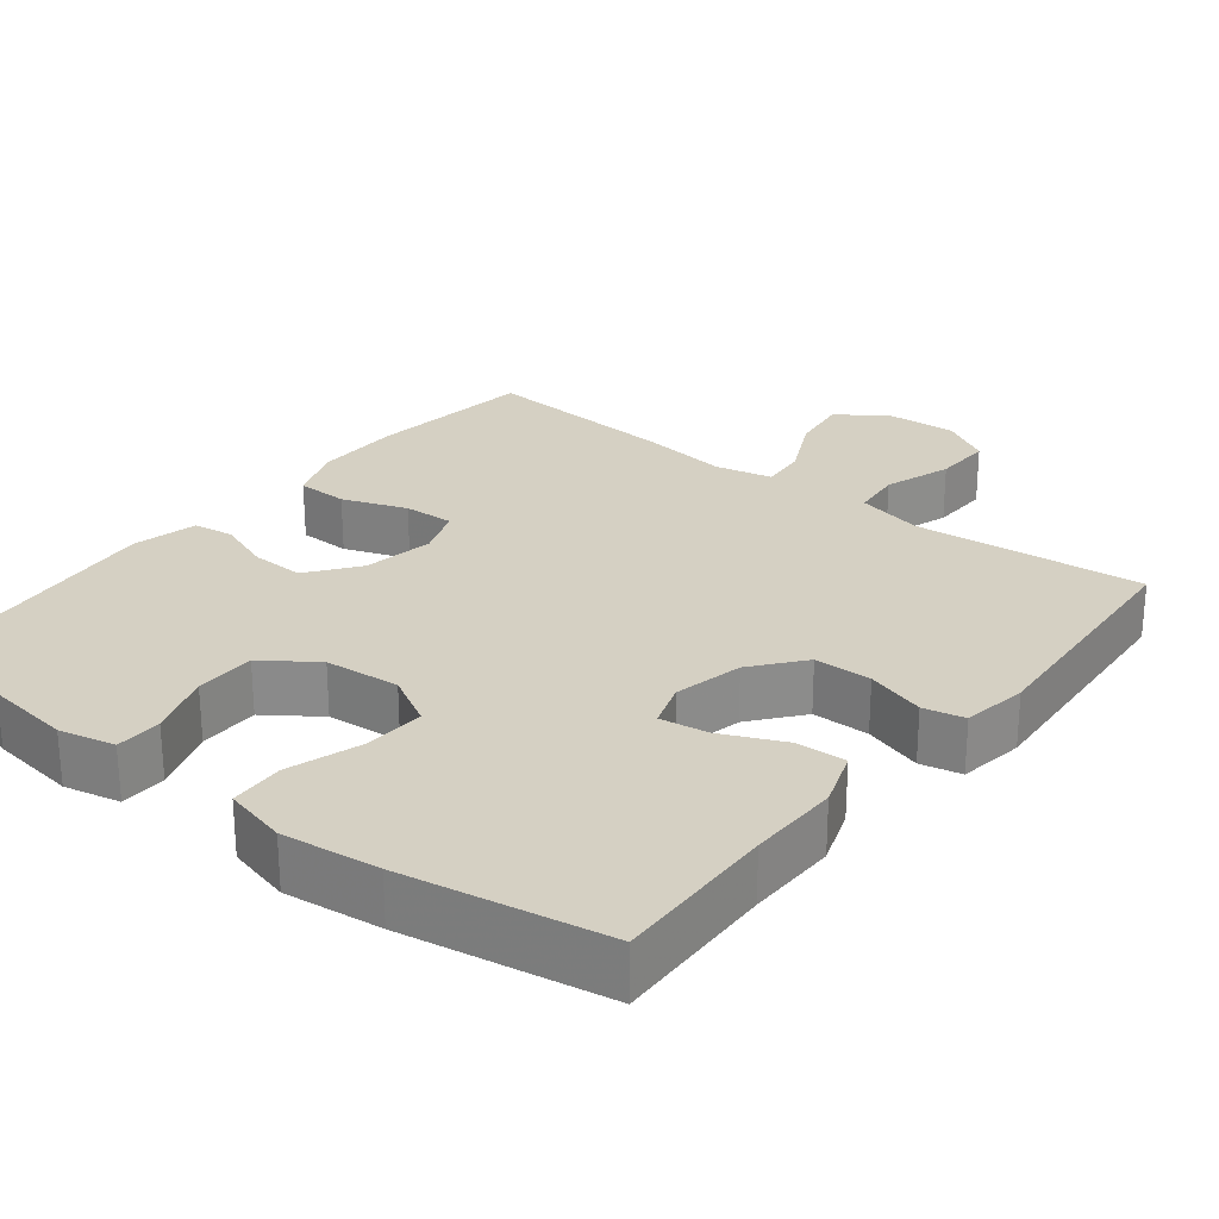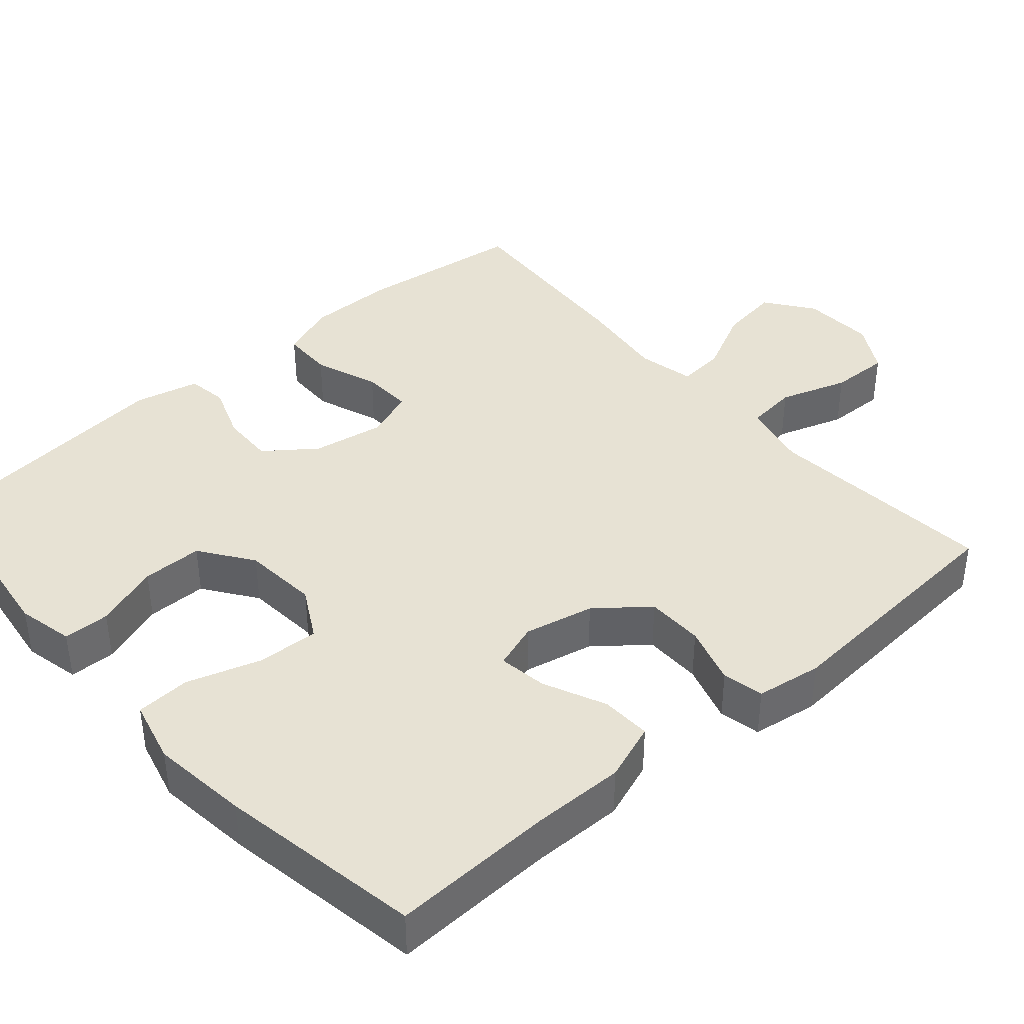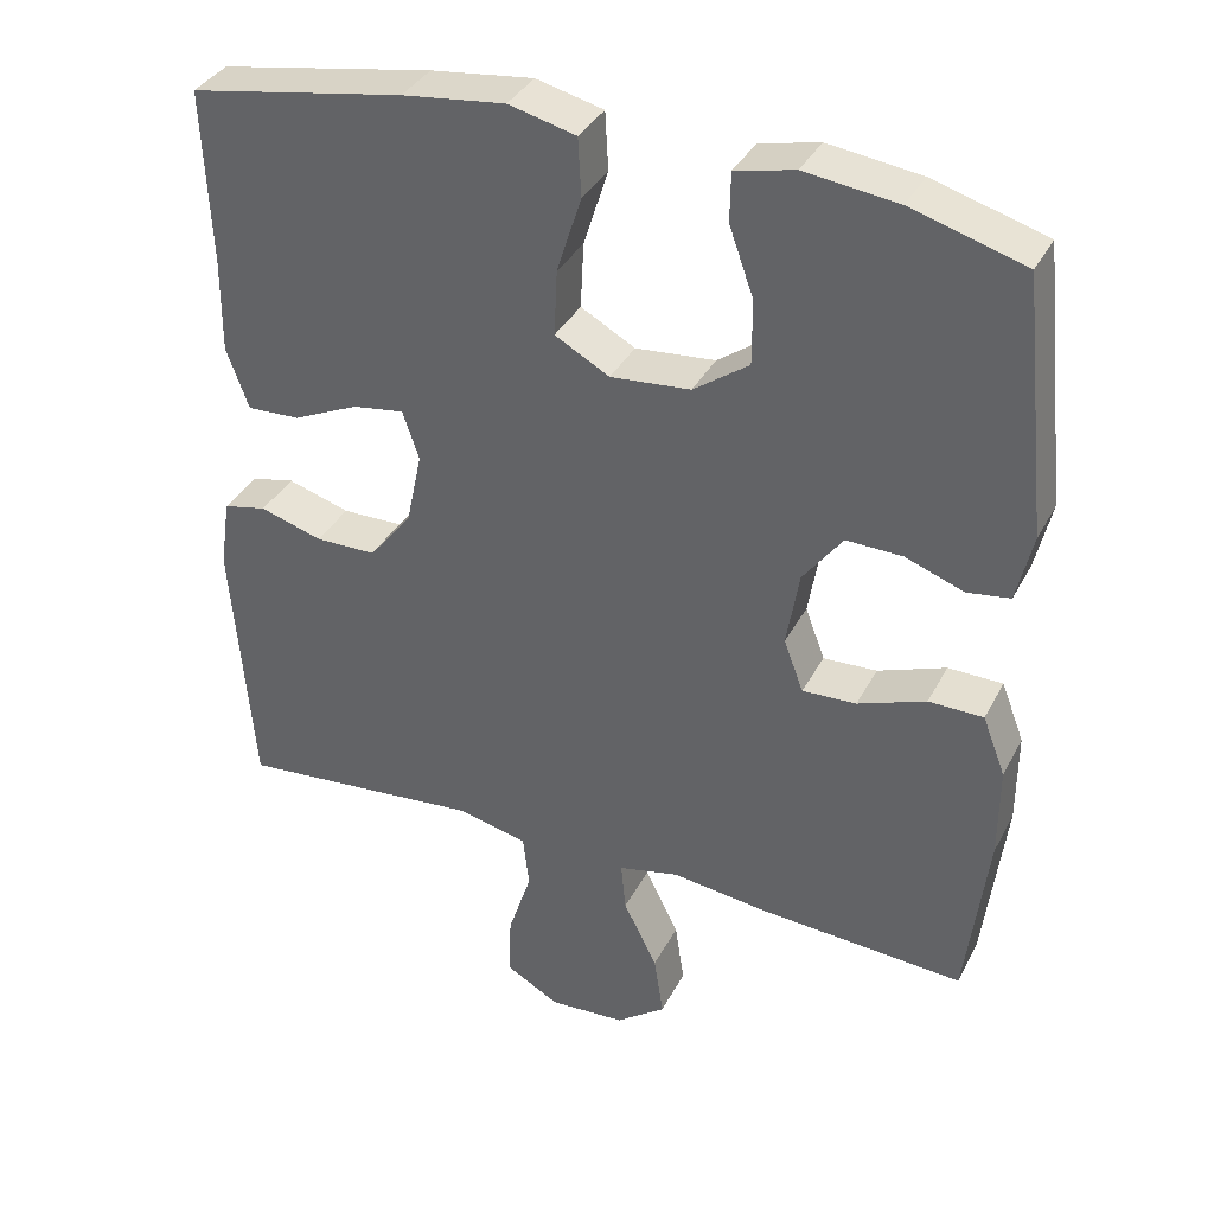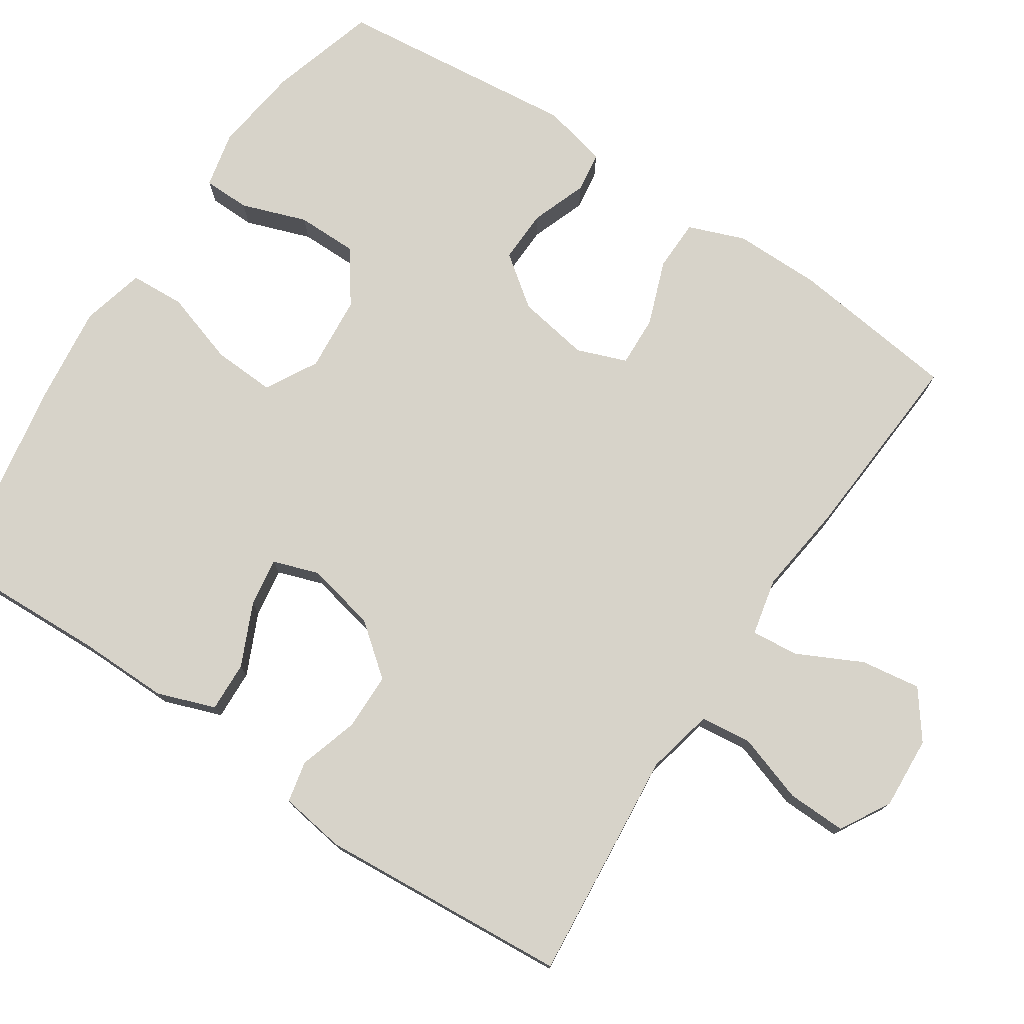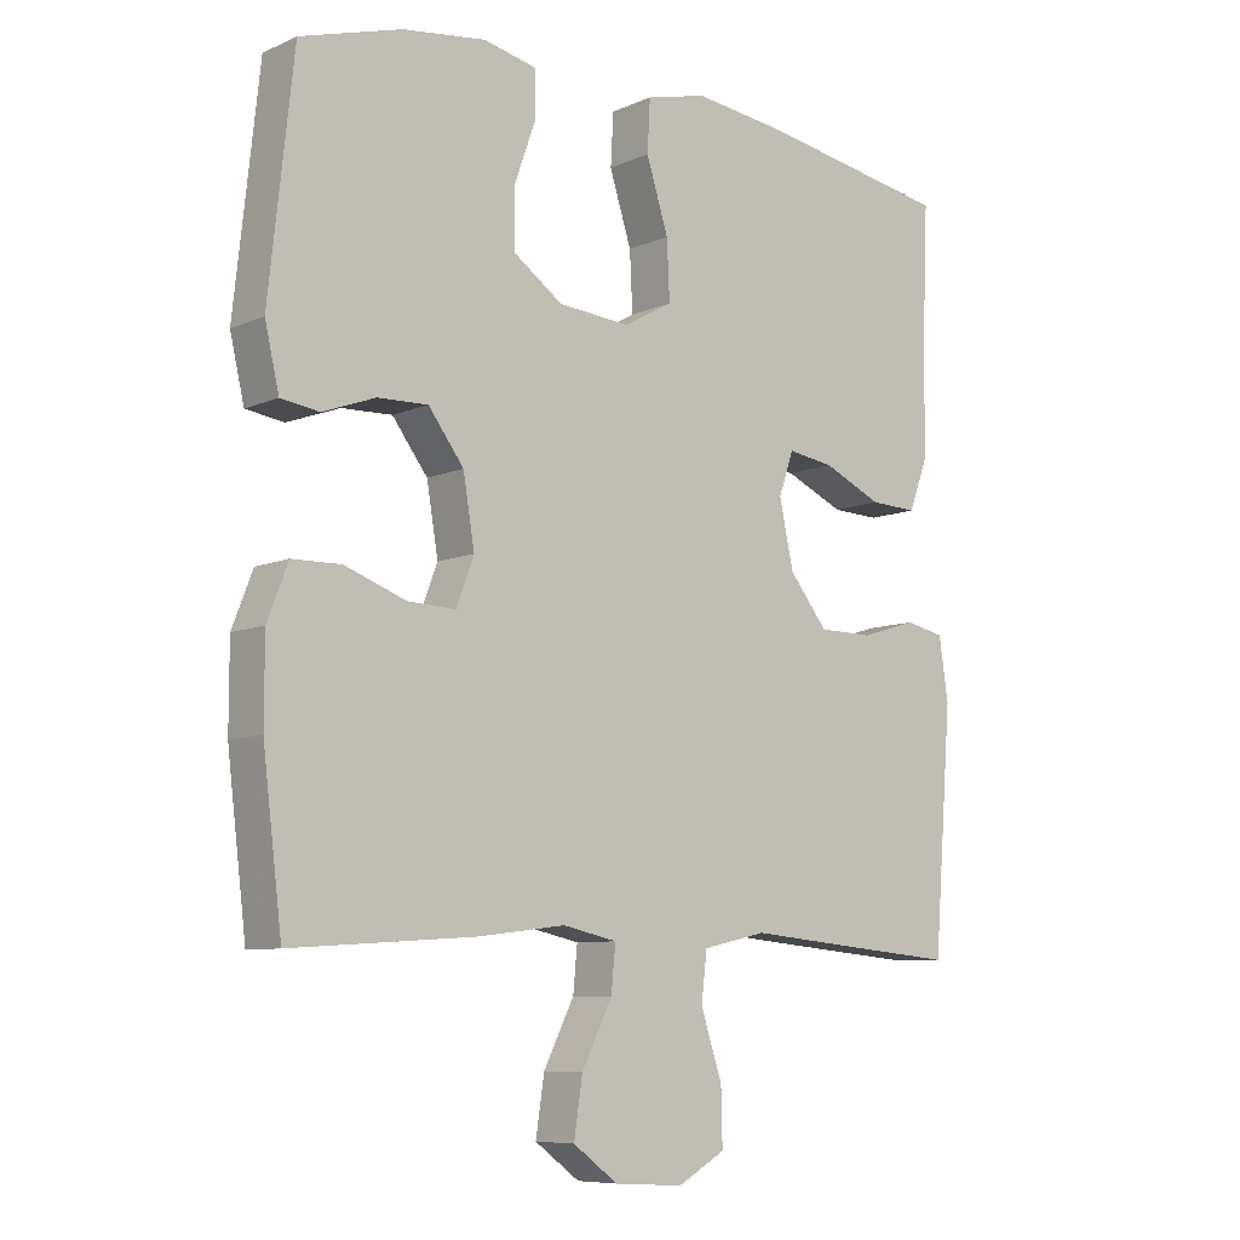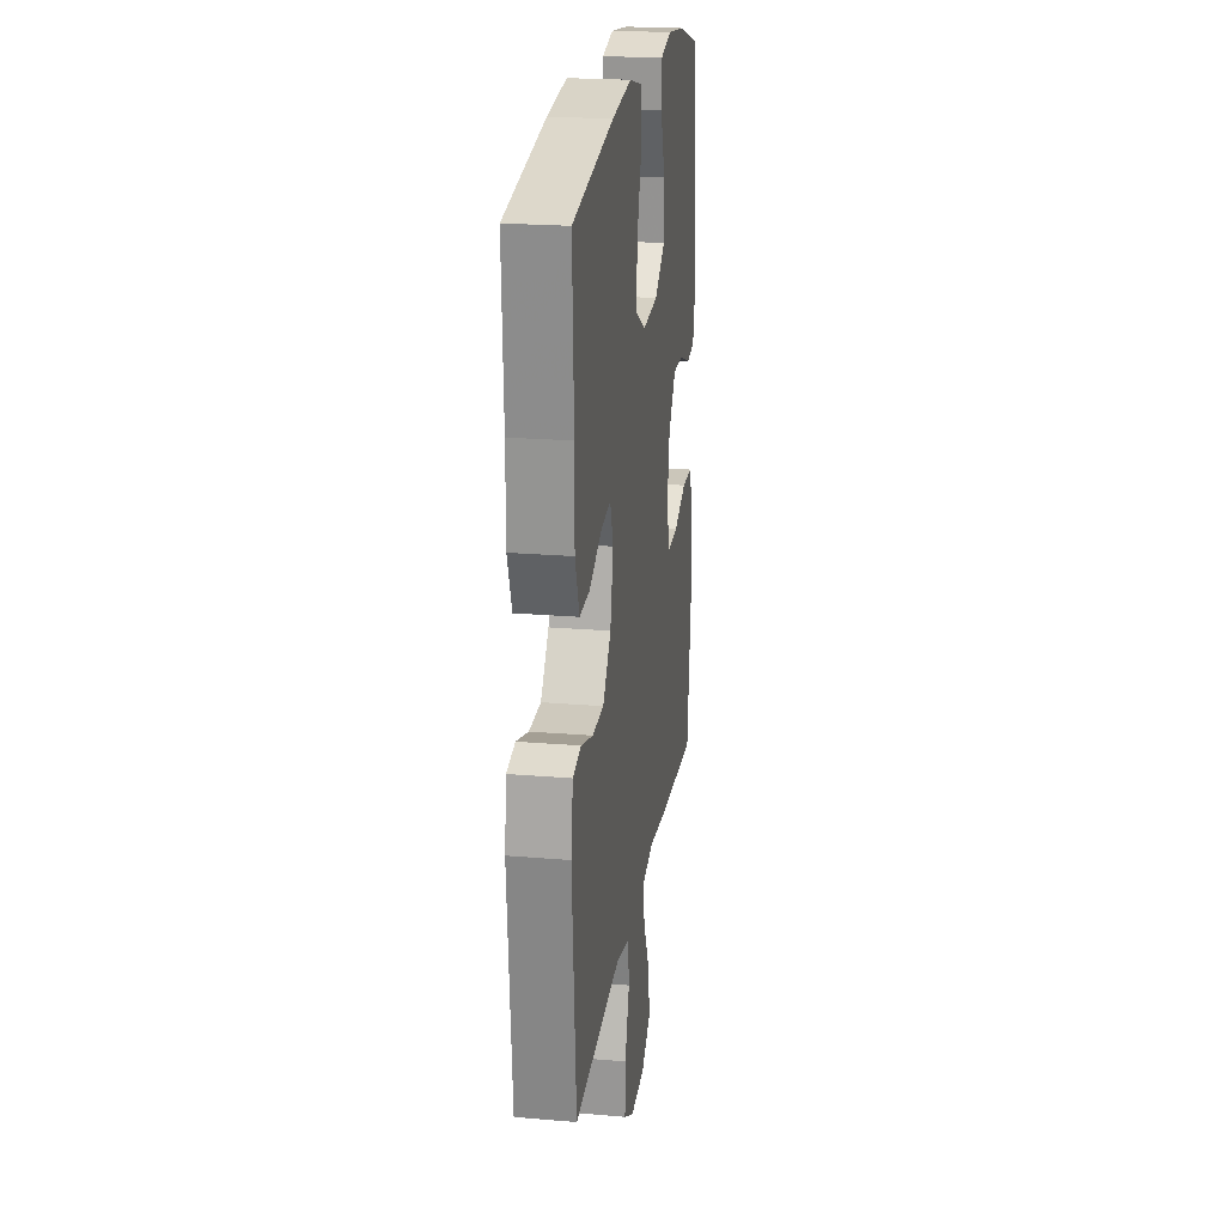
<metadata>
{"format":"obj","ext":"obj","renderer":"f3d","projection":"perspective","resolution":1024,"background":"white","views":[{"elev":26.0,"azim":38.6,"up":"+Y"},{"elev":39.9,"azim":49.1,"up":"+Y"},{"elev":36.2,"azim":-155.2,"up":"+Z"},{"elev":76.1,"azim":123.7,"up":"+Y"},{"elev":-8.1,"azim":-40.1,"up":"+Z"},{"elev":21.9,"azim":98.4,"up":"+Z"}]}
</metadata>
<code>
v 0.5 0.07 -0.5
v 0.326 0.07 -0.484
v 0.191 0.07 -0.471
v 0.101 0.07 -0.491
v 0.093 0.07 -0.559
v 0.123 0.07 -0.65
v 0.125 0.07 -0.729
v 0.058 0.07 -0.767
v -0.039 0.07 -0.761
v -0.102 0.07 -0.714
v -0.09 0.07 -0.634
v -0.047 0.07 -0.548
v -0.041 0.07 -0.485
v -0.117 0.07 -0.468
v -0.24 0.07 -0.483
v -0.5 0.07 -0.5
v -0.527 0.07 -0.276
v -0.527 0.07 -0.159
v -0.498 0.07 -0.084
v -0.429 0.07 -0.083
v -0.343 0.07 -0.115
v -0.275 0.07 -0.118
v -0.25 0.07 -0.052
v -0.266 0.07 0.044
v -0.316 0.07 0.111
v -0.387 0.07 0.109
v -0.461 0.07 0.082
v -0.515 0.07 0.09
v -0.535 0.07 0.177
v -0.5 0.07 0.5
v -0.357 0.07 0.542
v -0.24 0.07 0.557
v -0.165 0.07 0.54
v -0.164 0.07 0.478
v -0.195 0.07 0.391
v -0.195 0.07 0.31
v -0.125 0.07 0.26
v -0.024 0.07 0.251
v 0.045 0.07 0.289
v 0.041 0.07 0.372
v 0.01 0.07 0.47
v 0.014 0.07 0.543
v 0.099 0.07 0.564
v 0.229 0.07 0.548
v 0.5 0.07 0.5
v 0.491 0.07 0.281
v 0.492 0.07 0.159
v 0.464 0.07 0.082
v 0.397 0.07 0.085
v 0.314 0.07 0.123
v 0.249 0.07 0.133
v 0.228 0.07 0.072
v 0.248 0.07 -0.021
v 0.302 0.07 -0.089
v 0.379 0.07 -0.09
v 0.458 0.07 -0.066
v 0.513 0.07 -0.078
v 0.526 0.07 -0.166
v 0.5 0 -0.5
v 0.326 0 -0.484
v 0.191 0 -0.471
v 0.101 0 -0.491
v 0.093 0 -0.559
v 0.123 0 -0.65
v 0.125 0 -0.729
v 0.058 0 -0.767
v -0.039 0 -0.761
v -0.102 0 -0.714
v -0.09 0 -0.634
v -0.047 0 -0.548
v -0.041 0 -0.485
v -0.117 0 -0.468
v -0.24 0 -0.483
v -0.5 0 -0.5
v -0.527 0 -0.276
v -0.527 0 -0.159
v -0.498 0 -0.084
v -0.429 0 -0.083
v -0.343 0 -0.115
v -0.275 0 -0.118
v -0.25 0 -0.052
v -0.266 0 0.044
v -0.316 0 0.111
v -0.387 0 0.109
v -0.461 0 0.082
v -0.515 0 0.09
v -0.535 0 0.177
v -0.5 0 0.5
v -0.357 0 0.542
v -0.24 0 0.557
v -0.165 0 0.54
v -0.164 0 0.478
v -0.195 0 0.391
v -0.195 0 0.31
v -0.125 0 0.26
v -0.024 0 0.251
v 0.045 0 0.289
v 0.041 0 0.372
v 0.01 0 0.47
v 0.014 0 0.543
v 0.099 0 0.564
v 0.229 0 0.548
v 0.5 0 0.5
v 0.491 0 0.281
v 0.492 0 0.159
v 0.464 0 0.082
v 0.397 0 0.085
v 0.314 0 0.123
v 0.249 0 0.133
v 0.228 0 0.072
v 0.248 0 -0.021
v 0.302 0 -0.089
v 0.379 0 -0.09
v 0.458 0 -0.066
v 0.513 0 -0.078
v 0.526 0 -0.166
f 55 56 57 58
f 54 55 58 1
f 53 54 1 2
f 52 53 2 3
f 47 48 49 50
f 46 47 50 51
f 45 46 51
f 44 45 51
f 43 44 51 52
f 40 41 42 43
f 39 40 43 52
f 32 33 34 35
f 32 35 36
f 31 32 36
f 30 31 36
f 29 30 36 37
f 26 27 28 29
f 25 26 29 37
f 18 19 20 21
f 18 21 22
f 17 18 22
f 14 15 16 17
f 13 14 17 22
f 9 10 11 12
f 9 12 13
f 8 9 13
f 5 6 7 8
f 4 5 8 13
f 38 39 52 3
f 24 25 37 38
f 23 24 38 3
f 13 22 23
f 3 4 13 23
f 116 115 114 113
f 59 116 113 112
f 60 59 112 111
f 61 60 111 110
f 108 107 106 105
f 109 108 105 104
f 109 104 103
f 109 103 102
f 110 109 102 101
f 101 100 99 98
f 110 101 98 97
f 93 92 91 90
f 94 93 90
f 94 90 89
f 94 89 88
f 95 94 88 87
f 87 86 85 84
f 95 87 84 83
f 79 78 77 76
f 80 79 76
f 80 76 75
f 75 74 73 72
f 80 75 72 71
f 70 69 68 67
f 71 70 67
f 71 67 66
f 66 65 64 63
f 71 66 63 62
f 61 110 97 96
f 96 95 83 82
f 61 96 82 81
f 81 80 71
f 81 71 62 61
f 1 59 60 2
f 2 60 61 3
f 3 61 62 4
f 4 62 63 5
f 5 63 64 6
f 6 64 65 7
f 7 65 66 8
f 8 66 67 9
f 9 67 68 10
f 10 68 69 11
f 11 69 70 12
f 12 70 71 13
f 13 71 72 14
f 14 72 73 15
f 15 73 74 16
f 16 74 75 17
f 17 75 76 18
f 18 76 77 19
f 19 77 78 20
f 20 78 79 21
f 21 79 80 22
f 22 80 81 23
f 23 81 82 24
f 24 82 83 25
f 25 83 84 26
f 26 84 85 27
f 27 85 86 28
f 28 86 87 29
f 29 87 88 30
f 30 88 89 31
f 31 89 90 32
f 32 90 91 33
f 33 91 92 34
f 34 92 93 35
f 35 93 94 36
f 36 94 95 37
f 37 95 96 38
f 38 96 97 39
f 39 97 98 40
f 40 98 99 41
f 41 99 100 42
f 42 100 101 43
f 43 101 102 44
f 44 102 103 45
f 45 103 104 46
f 46 104 105 47
f 47 105 106 48
f 48 106 107 49
f 49 107 108 50
f 50 108 109 51
f 51 109 110 52
f 52 110 111 53
f 53 111 112 54
f 54 112 113 55
f 55 113 114 56
f 56 114 115 57
f 57 115 116 58
f 58 116 59 1

</code>
